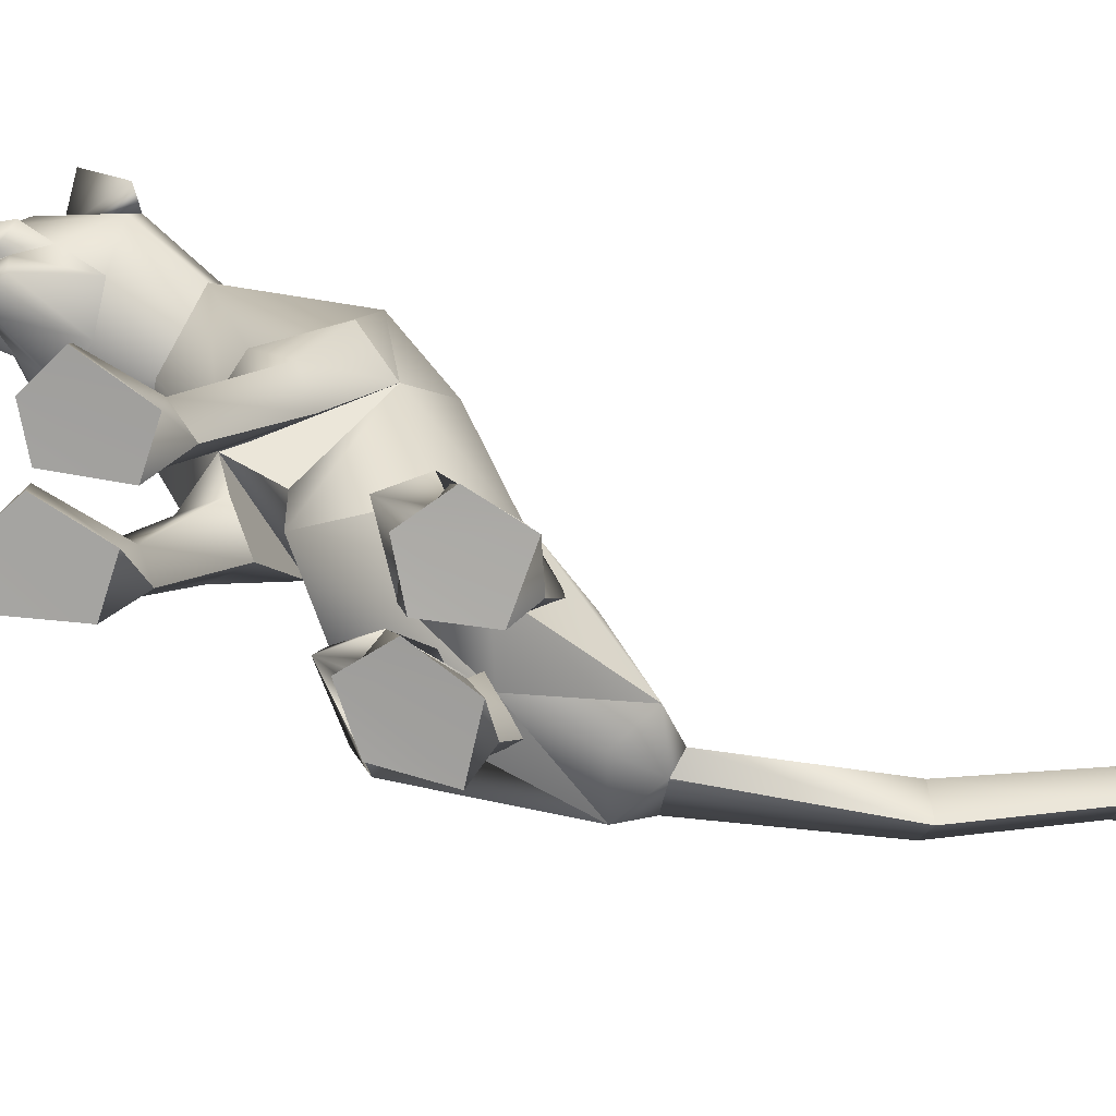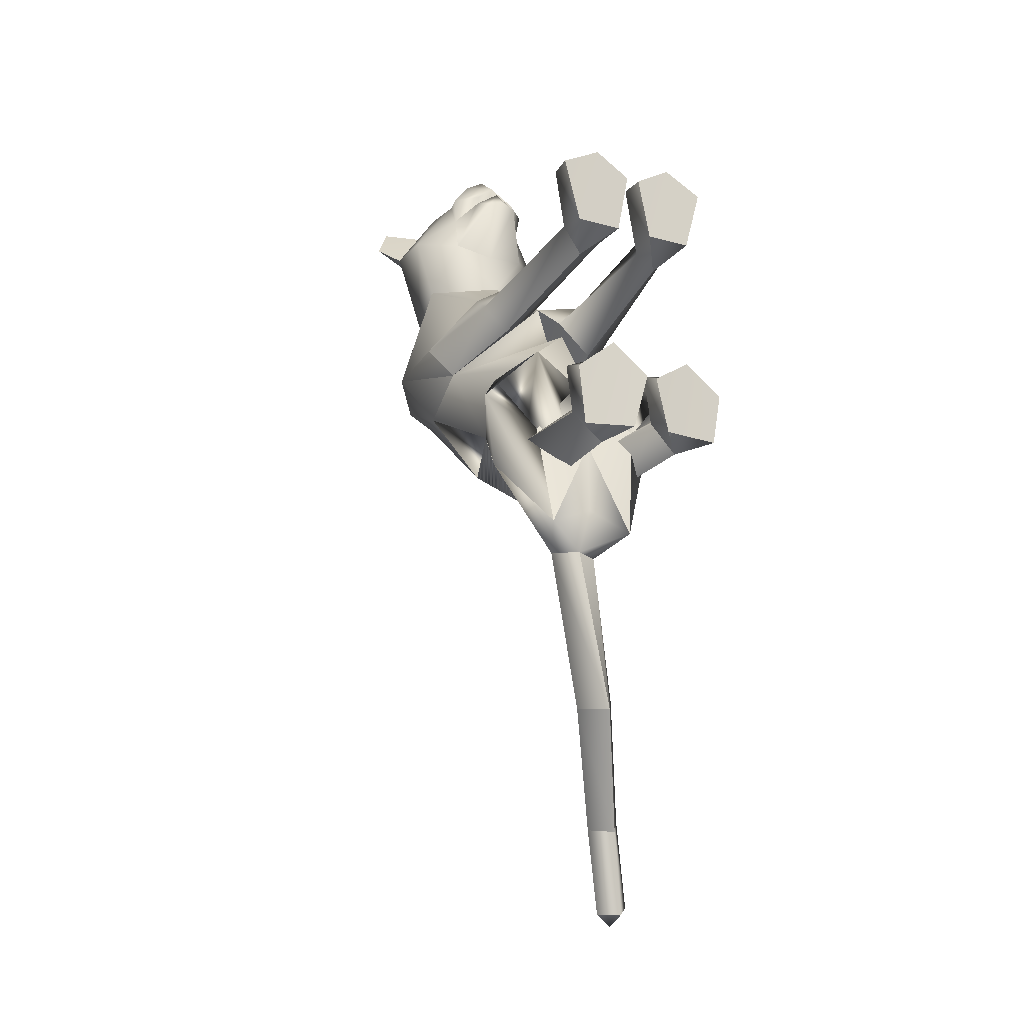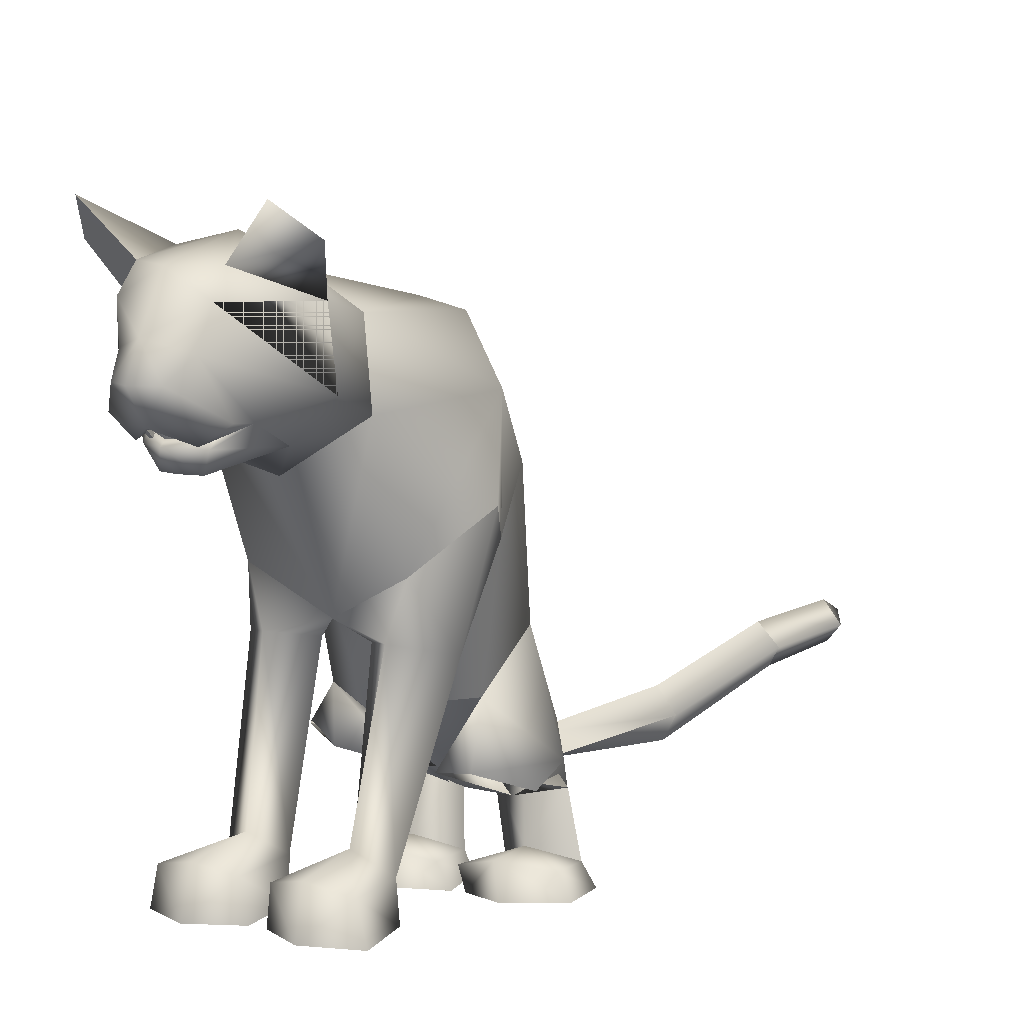
<metadata>
{"format":"obj","ext":"obj","renderer":"f3d","projection":"perspective","resolution":1024,"background":"white","views":[{"elev":-70.0,"azim":73.6,"up":"+Y"},{"elev":-11.2,"azim":-29.3,"up":"+Z"},{"elev":11.9,"azim":34.6,"up":"+Y"}]}
</metadata>
<code>
o standing_up_meshes[0].007
v 0.006448 0.3352 0.4712
v 0.01322 0.3298 0.4833
v 0.006621 0.2922 0.4427
v 0.08375 0.4125 0.4783
v 0.1566 0.3563 0.3359
v 0.0889 0.4656 0.4571
v 0.0371 0.4311 0.5152
v 0.07516 0.3848 0.5233
v 0.04369 0.3364 0.5157
v 0.1167 0.3408 0.4613
v 0.08013 0.3142 0.4758
v -0.00198 0.3135 0.4814
v -0.04745 0.3388 0.473
v 0.04411 0.3856 0.5462
v 0.00779 0.3839 0.5281
v -0.01835 0.4125 0.4851
v -0.03632 0.4634 0.4672
v -0.1331 0.3499 0.3602
v 0.02449 0.5 0.4605
v 0.01322 0.3298 0.4833
v -0.006739 0.3279 0.4728
v 0.006621 0.2922 0.4427
v -0.006739 0.3279 0.4728
v 0.006448 0.3352 0.4712
v 0.006621 0.2922 0.4427
v 0.06214 0.3359 0.4672
v 0.06045 0.2928 0.4389
v 0.06137 0.3304 0.4799
v 0.06137 0.3304 0.4799
v 0.06045 0.2928 0.4389
v 0.07744 0.3289 0.4668
v 0.07744 0.3289 0.4668
v 0.06045 0.2928 0.4389
v 0.06214 0.3359 0.4672
v 0.001297 0.5225 0.3097
v 0.1551 0.1846 0.03559
v 0.1551 0.1846 0.03559
v -0.1883 0.181 0.06658
v -0.1883 0.181 0.06658
v 0.03732 0.3408 0.4882
v 0.03809 0.3186 0.4795
v 0.07671 0.3214 0.4383
v 0.07036 0.3663 0.4352
v 0.06886 0.3489 0.4525
v -0.0151 0.3201 0.445
v -0.007352 0.3478 0.458
v -0.01663 0.3647 0.4417
v -0.007352 0.3478 0.458
v -0.01663 0.3647 0.4417
v -0.0151 0.3201 0.445
v 0.07671 0.3214 0.4383
v -0.0151 0.3201 0.445
v 0.03809 0.3186 0.4795
v 0.04249 0.3124 0.4935
v 0.07923 0.3082 0.4571
v 0.06672 0.2784 0.4521
v 0.03988 0.2792 0.4646
v 0.009 0.2777 0.4568
v -0.007469 0.3073 0.4632
v 0.03732 0.3408 0.4882
v 0.06886 0.3489 0.4525
v 0.07671 0.3214 0.4383
v 0.07036 0.3663 0.4352
v 0.03809 0.3186 0.4795
v -0.1067 0.5659 0.4504
v -0.1521 0.5096 0.3899
v -0.1067 0.5659 0.4504
v -0.1521 0.5096 0.3899
v 0.1532 0.5241 0.3508
v 0.1383 0.5729 0.4258
v 0.1532 0.5241 0.3508
v 0.1383 0.5729 0.4258
v -0.09567 -0.2945 -0.3411
v 0.05221 -0.283 0.2127
v 0.1053 -0.2655 0.3606
v 0.03553 -0.2717 0.3252
v 0.03553 -0.2717 0.3252
v 0.04237 -0.2144 0.325
v 0.05221 -0.283 0.2127
v 0.1385 -0.2816 0.2097
v 0.1768 -0.2693 0.3206
v 0.1602 -0.212 0.3195
v 0.09918 -0.1981 0.3377
v 0.1768 -0.2693 0.3206
v 0.1385 -0.2816 0.2097
v 0.05221 -0.283 0.2127
v 0.1053 -0.2655 0.3606
v -0.02032 -0.2855 0.2152
v 0.009511 -0.2726 0.3262
v -0.05699 -0.2715 0.367
v -0.1092 -0.2889 0.2179
v -0.1347 -0.2794 0.3318
v -0.05699 -0.2715 0.367
v -0.05852 -0.2039 0.3446
v -0.1213 -0.2219 0.3313
v 0.009511 -0.2726 0.3262
v -0.001939 -0.2161 0.3267
v -0.1092 -0.2889 0.2179
v -0.02032 -0.2855 0.2152
v -0.02032 -0.2855 0.2152
v -0.1347 -0.2794 0.3318
v 0.09387 -0.1915 -0.1982
v -0.2482 -0.1755 -0.1154
v 0.002129 -0.2322 -1.063
v 0.006621 -0.1864 -1.086
v 0.03113 -0.2005 -1.052
v -0.0292 -0.2006 -1.064
v -8.6e-05 -0.1653 -1.053
v -0.0292 -0.2006 -1.064
v -8.6e-05 -0.1653 -1.053
v 0.03113 -0.2005 -1.052
v 0.002129 -0.2322 -1.063
v 0.1429 -0.352 -0.1993
v 0.03431 -0.3619 -0.1927
v 0.01574 -0.3527 -0.09192
v 0.09579 -0.3375 -0.04927
v 0.07617 -0.2918 -0.06686
v 0.1678 -0.3389 -0.1042
v 0.01376 -0.3117 -0.07862
v 0.1518 -0.3005 -0.09768
v 0.03431 -0.3619 -0.1927
v 0.09579 -0.3375 -0.04927
v 0.1429 -0.352 -0.1993
v 0.1678 -0.3389 -0.1042
v 0.03431 -0.3619 -0.1927
v 0.01574 -0.3527 -0.09192
v -0.1491 -0.3693 -0.1999
v -0.04274 -0.3678 -0.1926
v -0.1559 -0.3153 -0.08188
v -0.08084 -0.3 -0.05361
v -0.1536 -0.3557 -0.08952
v -0.07284 -0.3455 -0.03306
v -0.005057 -0.354 -0.09007
v -0.01804 -0.3137 -0.07591
v -0.04274 -0.3678 -0.1926
v -0.005057 -0.354 -0.09007
v -0.07284 -0.3455 -0.03306
v -0.04274 -0.3678 -0.1926
v -0.1491 -0.3693 -0.1999
v -0.1536 -0.3557 -0.08952
v -0.02855 0.3865 -0.01669
v -0.01274 0.4623 0.1724
v 0.1124 0.3136 0.2178
v 0.07155 0.4213 0.1785
v -0.1172 0.3089 0.2386
v -0.09156 0.4182 0.1925
v 0.001175 0.2373 0.2462
v -0.01274 0.4623 0.1724
v 0.07155 0.4213 0.1785
v 0.1124 0.3136 0.2178
v -0.1172 0.3089 0.2386
v -0.09156 0.4182 0.1925
v 0.001175 0.2373 0.2462
v -0.007646 0.002292 0.05912
v -0.04138 0.2411 -0.1736
v 0.08866 0.2065 -0.112
v -0.007646 0.002292 0.05912
v -0.162 0.21 -0.07041
v 0.01053 0.4155 -0.009252
v 0.1066 0.114 0.1474
v 0.1066 0.114 0.1474
v -0.1152 0.1086 0.1653
v -0.06668 0.4148 -0.001735
v -0.1152 0.1086 0.1653
v 0.09116 0.2952 0.3375
v 0.01992 0.3614 0.3973
v 0.1019 0.332 0.4087
v -0.05124 0.3289 0.4204
v 0.09116 0.2952 0.3375
v 0.01171 0.2816 0.3323
v -0.06437 0.2915 0.3508
v -0.06437 0.2915 0.3508
v -0.06167 0.505 0.3409
v -0.03969 0.4986 0.431
v -0.1283 0.4497 0.3527
v -0.03969 0.4986 0.431
v -0.1283 0.4497 0.3527
v -0.03969 0.4986 0.431
v -0.06167 0.505 0.3409
v -0.1283 0.4497 0.3527
v 0.07115 0.5084 0.3283
v 0.07327 0.4996 0.4183
v 0.1345 0.4556 0.3235
v 0.1345 0.4556 0.3235
v 0.07115 0.5084 0.3283
v 0.07327 0.4996 0.4183
v 0.07327 0.4996 0.4183
v -0.02698 -0.08447 0.05186
v -0.08442 -0.004906 -0.2699
v 0.02965 0.02014 0.1156
v 0.08807 0.00451 0.05193
v 0.0831 0.0349 0.1605
v 0.1399 0.01408 0.08976
v 0.02965 0.02014 0.1156
v 0.08807 0.00451 0.05193
v 0.08807 0.00451 0.05193
v -0.03935 0.01869 0.1222
v -0.1042 0.001326 0.07441
v -0.08529 0.02984 0.1769
v -0.1502 0.01048 0.1212
v -0.1042 0.001326 0.07441
v -0.03935 0.01869 0.1222
v -0.1042 0.001326 0.07441
v -0.1239 -0.1548 -0.3412
v -0.1239 -0.1548 -0.3412
v 0.09543 -0.2279 0.1656
v 0.1347 -0.2233 0.2112
v 0.08836 -0.1897 0.2379
v 0.09543 -0.2279 0.1656
v 0.05816 -0.2268 0.1952
v 0.09543 -0.2279 0.1656
v -0.03239 -0.2299 0.1985
v -0.05982 -0.1949 0.2439
v -0.1084 -0.2309 0.2204
v -0.07454 -0.2331 0.1712
v -0.07454 -0.2331 0.1712
v -0.07454 -0.2331 0.1712
v -0.1621 -0.269 -0.4219
v -0.1109 -0.2828 -0.4178
v -0.1268 -0.2478 -0.4102
v -0.07472 -0.272 -0.4263
v -0.07472 -0.272 -0.4263
v -0.1109 -0.2828 -0.4178
v -0.1268 -0.2478 -0.4102
v -0.1268 -0.2478 -0.4102
v -0.1621 -0.269 -0.4219
v -0.1109 -0.2828 -0.4178
v -0.01905 -0.3094 -0.3803
v -0.01905 -0.3094 -0.3803
v -0.01905 -0.3094 -0.3803
v -0.175 -0.2993 -0.3681
v -0.175 -0.2993 -0.3681
v -0.175 -0.2993 -0.3681
v -0.03843 -0.2688 -0.688
v -0.06964 -0.3148 -0.7036
v -0.07623 -0.2323 -0.6969
v -0.07623 -0.2323 -0.6969
v -0.1105 -0.2702 -0.7019
v -0.06964 -0.3148 -0.7036
v -0.06964 -0.3148 -0.7036
v -0.1105 -0.2702 -0.7019
v -0.07623 -0.2323 -0.6969
v -0.06964 -0.3148 -0.7036
v -0.03843 -0.2688 -0.688
v -0.07623 -0.2323 -0.6969
v -0.02394 -0.1994 -0.08296
v 0.03111 -0.2433 -0.1742
v 0.1277 -0.1975 -0.08492
v 0.03111 -0.2433 -0.1742
v 0.07229 -0.1702 -0.02509
v 0.03111 -0.2433 -0.1742
v -0.06345 -0.1979 -0.08095
v -0.1633 -0.2191 -0.18
v -0.2232 -0.1673 -0.08268
v -0.1633 -0.2191 -0.18
v -0.1294 -0.1653 -0.01275
v -0.1633 -0.2191 -0.18
v -0.01596 -0.2419 -0.9167
v -0.01596 -0.2419 -0.9167
v -0.05197 -0.2079 -0.9134
v -0.02484 -0.1713 -0.8969
v -0.05197 -0.2079 -0.9134
v -0.01596 -0.2419 -0.9167
v 0.01024 -0.2062 -0.8985
v 0.01024 -0.2062 -0.8985
v -0.02484 -0.1713 -0.8969
v -0.02484 -0.1713 -0.8969
v 0.1049 -0.2237 -0.1905
v 0.03835 -0.2265 -0.26
v -0.0153 -0.2262 -0.2001
v 0.03835 -0.2265 -0.26
v 0.05484 -0.2222 -0.1646
v 0.1049 -0.2237 -0.1905
v 0.03835 -0.2265 -0.26
v -0.0153 -0.2262 -0.2001
v 0.05484 -0.2222 -0.1646
v -0.06496 -0.2269 -0.2009
v -0.1334 -0.2084 -0.2798
v -0.1877 -0.2183 -0.2065
v -0.1182 -0.2289 -0.1621
v -0.1334 -0.2084 -0.2798
v -0.06496 -0.2269 -0.2009
v -0.1334 -0.2084 -0.2798
v -0.1877 -0.2183 -0.2065
v -0.1182 -0.2289 -0.1621
v 0.07373 -0.2926 -0.139
v 0.1325 -0.3132 -0.1806
v 0.1325 -0.3132 -0.1806
v 0.06872 -0.3298 -0.2255
v 0.07373 -0.2926 -0.139
v 0.06872 -0.3298 -0.2255
v 0.06872 -0.3298 -0.2255
v 0.02233 -0.3227 -0.171
v 0.02233 -0.3227 -0.171
v 0.06872 -0.3298 -0.2255
v -0.04235 -0.3284 -0.1716
v -0.09398 -0.3051 -0.1277
v -0.09785 -0.3402 -0.2236
v -0.153 -0.3305 -0.1719
v -0.09785 -0.3402 -0.2236
v -0.153 -0.3305 -0.1719
v -0.09785 -0.3402 -0.2236
v -0.09398 -0.3051 -0.1277
v -0.04235 -0.3284 -0.1716
v -0.09785 -0.3402 -0.2236
v 0.06291 0.3996 -0.0312
v 0.006461 0.3988 -0.04945
v 0.1388 0.3167 0.002321
v 0.1117 0.1292 -0.03358
v 0.1117 0.1292 -0.03358
v 0.1117 0.1292 -0.03358
v 0.1117 0.1292 -0.03358
v 0.1117 0.1292 -0.03358
v 0.1117 0.1292 -0.03358
v -0.1856 0.3125 0.03306
v -0.122 0.398 -0.01291
v -0.07069 0.3984 -0.04138
v -0.1582 0.1296 0.006727
v -0.1582 0.1296 0.006727
v -0.1582 0.1296 0.006727
v -0.1582 0.1296 0.006727
v -0.1582 0.1296 0.006727
v 0.04917 -0.08901 -0.08013
v 0.03174 -0.02576 -0.2131
v 0.04917 -0.08901 -0.08013
v 0.03174 -0.02576 -0.2131
v 0.03174 -0.02576 -0.2131
v 0.04917 -0.08901 -0.08013
v 0.01405 -0.1755 -0.3018
v 0.01405 -0.1755 -0.3018
v 0.01405 -0.1755 -0.3018
v -0.164 -0.02297 -0.1572
v -0.1442 -0.08801 -0.03141
v -0.164 -0.02297 -0.1572
v -0.1442 -0.08801 -0.03141
v -0.1442 -0.08801 -0.03141
v -0.164 -0.02297 -0.1572
v -0.2263 -0.1695 -0.2455
v -0.2262 -0.1696 -0.2454
v -0.2262 -0.1696 -0.2454
v -0.003396 0.05062 0.1476
v -0.003396 0.05062 0.1476
v -0.003396 0.05062 0.1476
v -0.003396 0.05062 0.1476
v -0.003396 0.05062 0.1476
v -0.003396 0.05062 0.1476
v -0.003396 0.05062 0.1476
v -0.07673 -0.2596 -0.2114
v -0.07673 -0.2596 -0.2114
v -0.07673 -0.2596 -0.2114
v -0.6886 -0.08061 0.9927
v -0.6886 -0.08061 0.9927
v -0.07472 -0.272 -0.4263
v -0.2262 -0.1696 -0.2454
v -0.1239 -0.1548 -0.3412
v -0.164 -0.02297 -0.1572
v -0.2249 -0.1699 -0.2447
v -0.1227 -0.1559 -0.3407
v -0.1628 -0.02344 -0.1563
v -0.1241 -0.1547 -0.3413
v -0.1642 -0.0229 -0.1573
f 327 155 189
f 155 337 189
f 205 189 337
f 340 356 354
f 189 205 327
f 178 180 17
f 356 357 354
f 337 355 356
f 357 361 338
f 355 359 356
f 359 360 361
f 340 337 356
f 356 359 357
f 337 205 355
f 357 359 361
f 355 358 359
f 359 358 360
f 1 2 3
f 4 5 6
f 7 4 6
f 7 8 4
f 9 10 8
f 8 10 4
f 11 10 9
f 12 9 13
f 14 8 7
f 14 9 8
f 14 15 9
f 9 15 13
f 15 16 13
f 7 16 15
f 14 7 15
f 7 17 16
f 16 17 18
f 6 19 7
f 17 7 19
f 20 21 22
f 23 24 25
f 26 27 28
f 29 30 31
f 32 33 34
f 35 173 174
f 18 17 175
f 174 17 19
f 17 174 175
f 35 174 19
f 65 66 176
f 176 66 177
f 178 179 67
f 68 67 179
f 180 68 179
f 173 35 142
f 143 144 5
f 145 18 146
f 18 175 146
f 146 175 173
f 146 173 142
f 181 142 35
f 186 184 69
f 144 142 181
f 144 181 183
f 5 144 183
f 5 183 6
f 70 182 69
f 184 185 71
f 71 185 72
f 186 72 185
f 6 183 187
f 187 19 6
f 35 19 187
f 35 187 181
f 143 5 165
f 40 41 42
f 42 43 44
f 40 45 41
f 45 40 46
f 45 46 47
f 48 49 50
f 166 11 9
f 11 167 10
f 167 4 10
f 4 167 5
f 51 167 166
f 166 167 11
f 52 166 168
f 166 12 168
f 166 9 12
f 12 13 168
f 52 53 166
f 51 166 53
f 54 51 53
f 54 55 51
f 56 55 54
f 54 53 52
f 57 56 54
f 167 51 55
f 55 169 167
f 56 169 55
f 56 170 169
f 56 57 170
f 58 170 57
f 57 54 58
f 58 54 59
f 54 52 59
f 168 59 52
f 58 171 170
f 58 59 171
f 171 59 168
f 5 167 165
f 60 48 50
f 147 143 165
f 165 170 147
f 172 147 170
f 168 13 16
f 16 18 168
f 18 172 168
f 145 172 18
f 147 172 145
f 61 62 63
f 60 62 61
f 62 60 64
f 42 44 40
f 50 64 60
f 148 149 159
f 159 149 306
f 306 307 159
f 308 149 150
f 308 306 149
f 159 307 141
f 159 141 148
f 150 160 308
f 308 160 36
f 162 341 151
f 315 151 152
f 315 152 316
f 163 148 141
f 163 141 317
f 316 163 317
f 163 316 152
f 148 163 152
f 162 315 38
f 151 315 162
f 153 151 341
f 341 150 153
f 150 341 160
f 342 154 309
f 155 307 156
f 156 307 306
f 156 306 308
f 310 156 308
f 343 318 157
f 158 315 316
f 158 316 317
f 155 158 317
f 141 155 317
f 141 307 155
f 319 315 158
f 38 315 320
f 36 311 308
f 344 312 190
f 190 312 191
f 192 193 161
f 193 37 161
f 192 161 345
f 192 345 194
f 193 313 37
f 195 313 193
f 346 197 321
f 197 198 321
f 199 164 200
f 199 347 164
f 200 164 39
f 200 39 322
f 201 200 322
f 199 202 347
f 157 318 188
f 157 188 314
f 318 158 332
f 333 334 103
f 158 155 332
f 155 189 332
f 335 318 332
f 318 335 188
f 314 188 323
f 155 324 189
f 156 324 155
f 325 102 326
f 323 324 314
f 314 324 156
f 188 336 348
f 360 338 361
f 327 329 204
f 228 349 73
f 327 204 189
f 231 73 349
f 337 189 204
f 102 330 326
f 339 232 103
f 330 102 229
f 188 348 328
f 103 334 339
f 350 246 325
f 350 230 247
f 102 248 249
f 247 246 350
f 250 325 246
f 325 250 102
f 249 229 102
f 248 102 250
f 350 333 252
f 253 103 232
f 103 253 254
f 350 255 233
f 255 350 252
f 256 252 333
f 254 256 103
f 333 103 256
f 340 218 231
f 231 218 219
f 340 220 218
f 73 231 219
f 73 219 228
f 228 219 221
f 331 228 221
f 331 221 220
f 331 220 205
f 340 205 220
f 206 195 207
f 74 75 76
f 77 78 79
f 80 75 74
f 80 81 75
f 82 208 83
f 82 207 208
f 84 85 82
f 82 85 207
f 207 85 209
f 85 86 209
f 87 82 83
f 77 87 78
f 78 87 83
f 192 194 210
f 195 193 207
f 79 210 211
f 194 196 210
f 84 82 87
f 192 207 193
f 78 210 79
f 78 208 210
f 78 83 208
f 207 192 208
f 211 210 196
f 210 208 192
f 277 278 257
f 253 279 254
f 252 277 257
f 277 256 280
f 256 254 279
f 279 280 256
f 252 256 277
f 279 253 281
f 268 269 249
f 246 270 250
f 246 251 270
f 270 251 271
f 250 268 248
f 249 248 268
f 268 250 272
f 270 272 250
f 296 282 297
f 282 296 283
f 298 283 296
f 297 284 299
f 284 297 285
f 285 297 282
f 300 301 281
f 281 301 279
f 127 302 128
f 301 302 127
f 301 127 129
f 129 303 301
f 130 131 132
f 133 130 132
f 133 134 130
f 133 135 134
f 131 129 127
f 130 129 131
f 129 130 303
f 134 303 130
f 134 304 303
f 134 135 304
f 135 305 304
f 136 137 138
f 137 139 138
f 137 140 139
f 212 199 213
f 88 89 90
f 91 90 92
f 93 94 95
f 96 97 93
f 97 94 93
f 97 213 94
f 95 94 213
f 95 213 214
f 95 214 98
f 214 215 98
f 98 215 99
f 96 100 97
f 97 100 212
f 97 212 213
f 216 214 201
f 214 213 199
f 100 217 212
f 217 203 212
f 202 212 203
f 199 212 202
f 101 93 95
f 101 95 98
f 91 88 90
f 201 214 200
f 199 200 214
f 286 287 273
f 288 113 289
f 113 114 289
f 115 116 117
f 117 116 118
f 269 268 288
f 119 117 290
f 120 288 290
f 291 269 288
f 292 293 274
f 275 274 293
f 115 117 119
f 276 275 286
f 293 286 275
f 118 113 120
f 119 290 294
f 273 276 286
f 119 294 121
f 121 294 295
f 120 290 117
f 288 120 113
f 122 123 124
f 117 118 120
f 122 125 123
f 115 119 121
f 126 125 122
f 234 353 235
f 223 235 353
f 236 224 234
f 237 238 225
f 238 226 225
f 238 239 226
f 227 226 239
f 234 224 222
f 240 241 258
f 104 105 106
f 105 107 108
f 259 260 109
f 110 109 261
f 242 262 241
f 243 263 244
f 109 260 261
f 111 261 264
f 244 263 265
f 104 107 105
f 110 261 111
f 111 259 112
f 105 108 106
f 259 111 264
f 109 112 259
f 265 245 244
f 258 241 262
f 266 245 265
f 267 262 242
f 158 337 155
f 327 156 155
f 327 331 205
f 6 184 5
f 72 186 69
f 205 354 355
f 355 357 358
f 357 360 358
f 205 340 354
f 355 354 357
f 357 338 360

</code>
